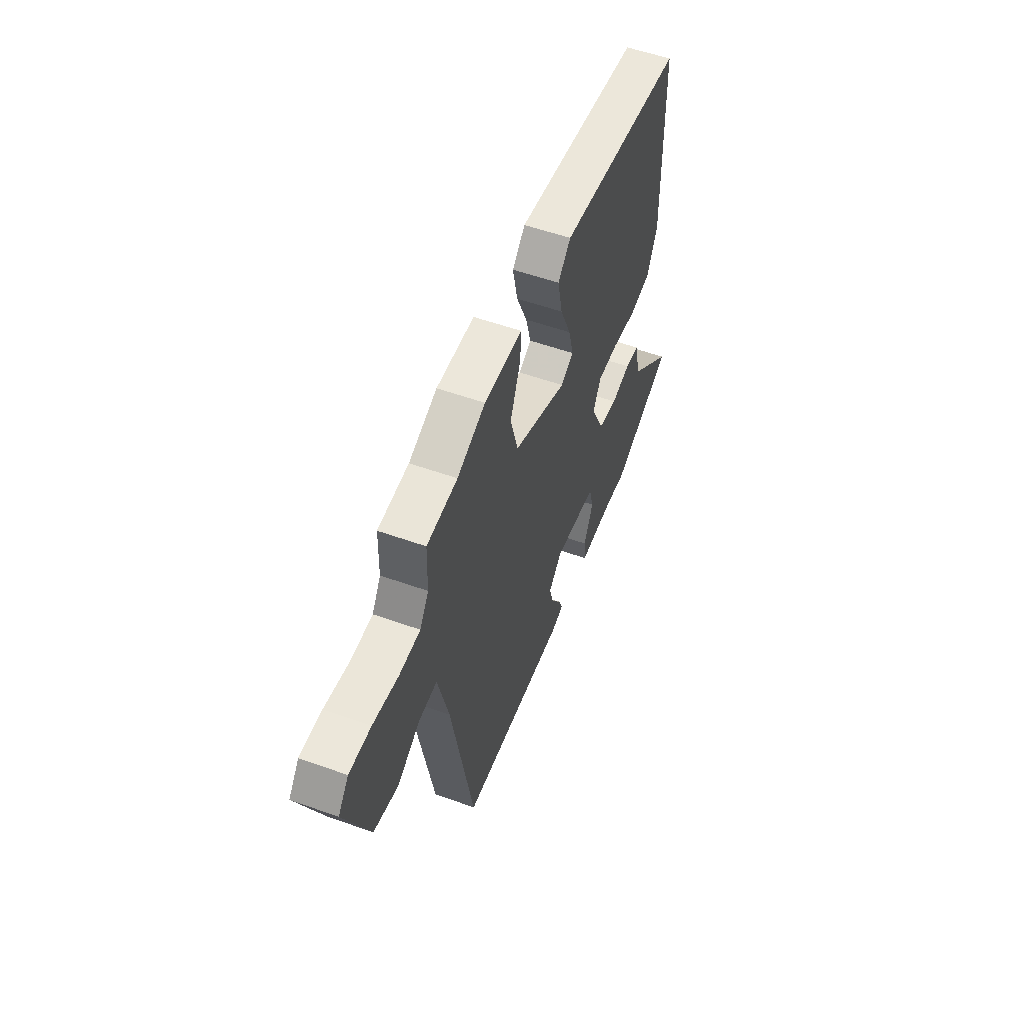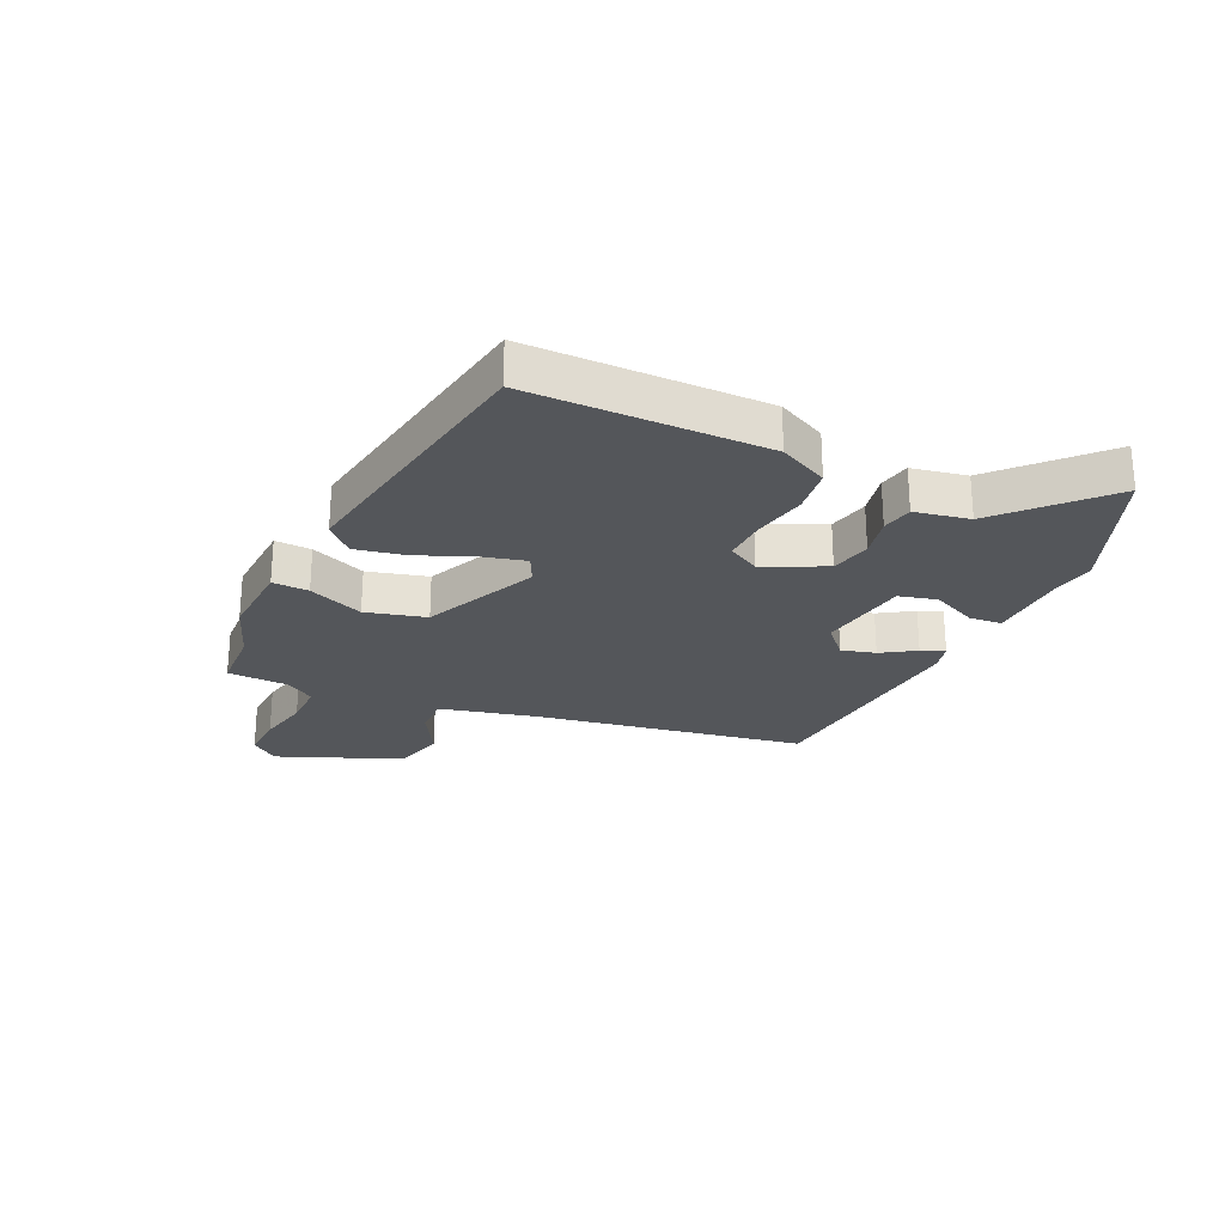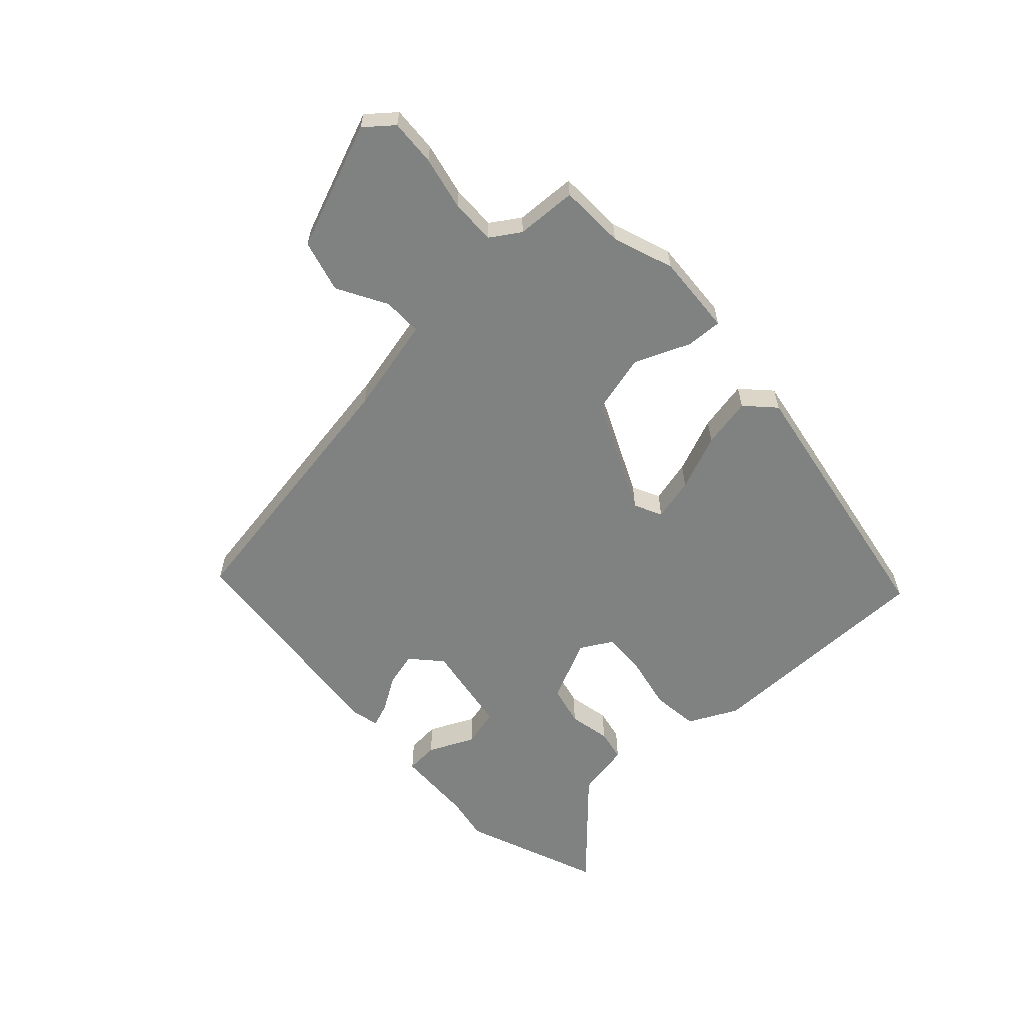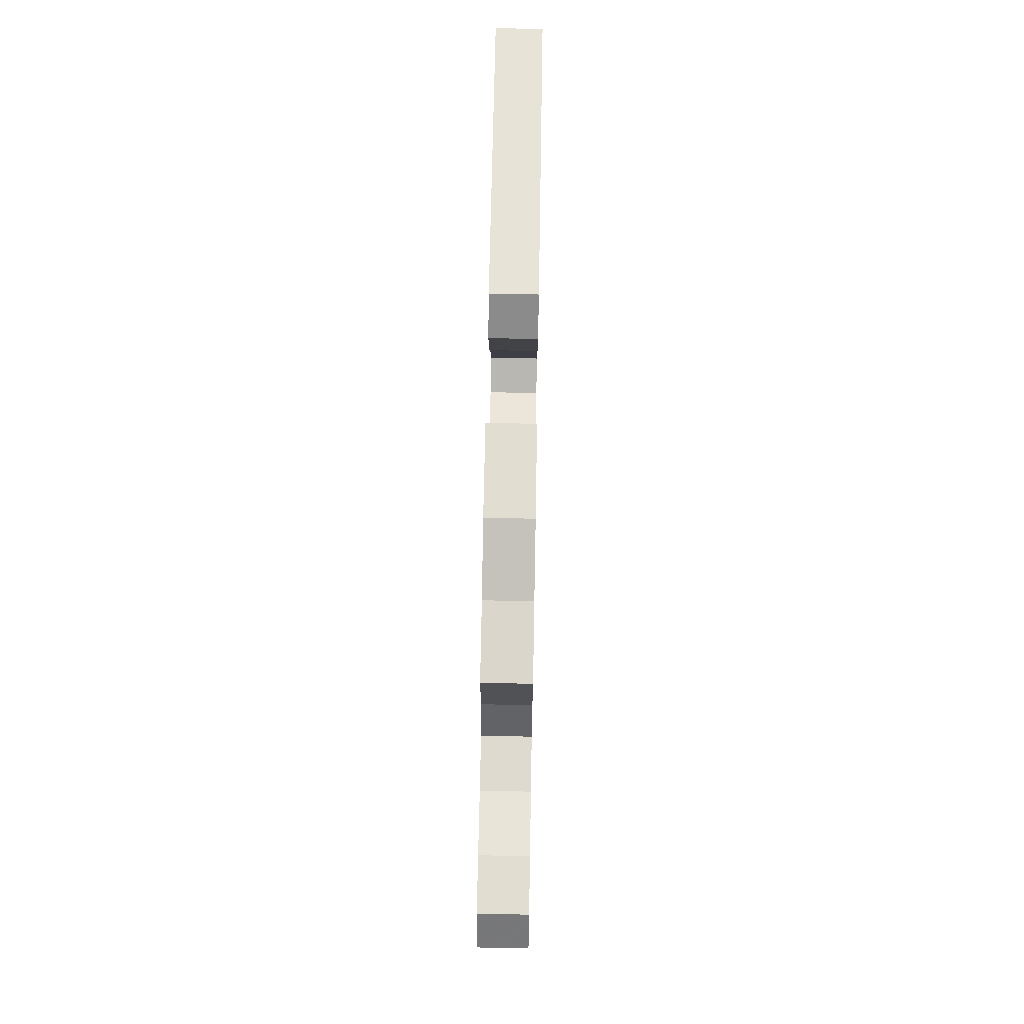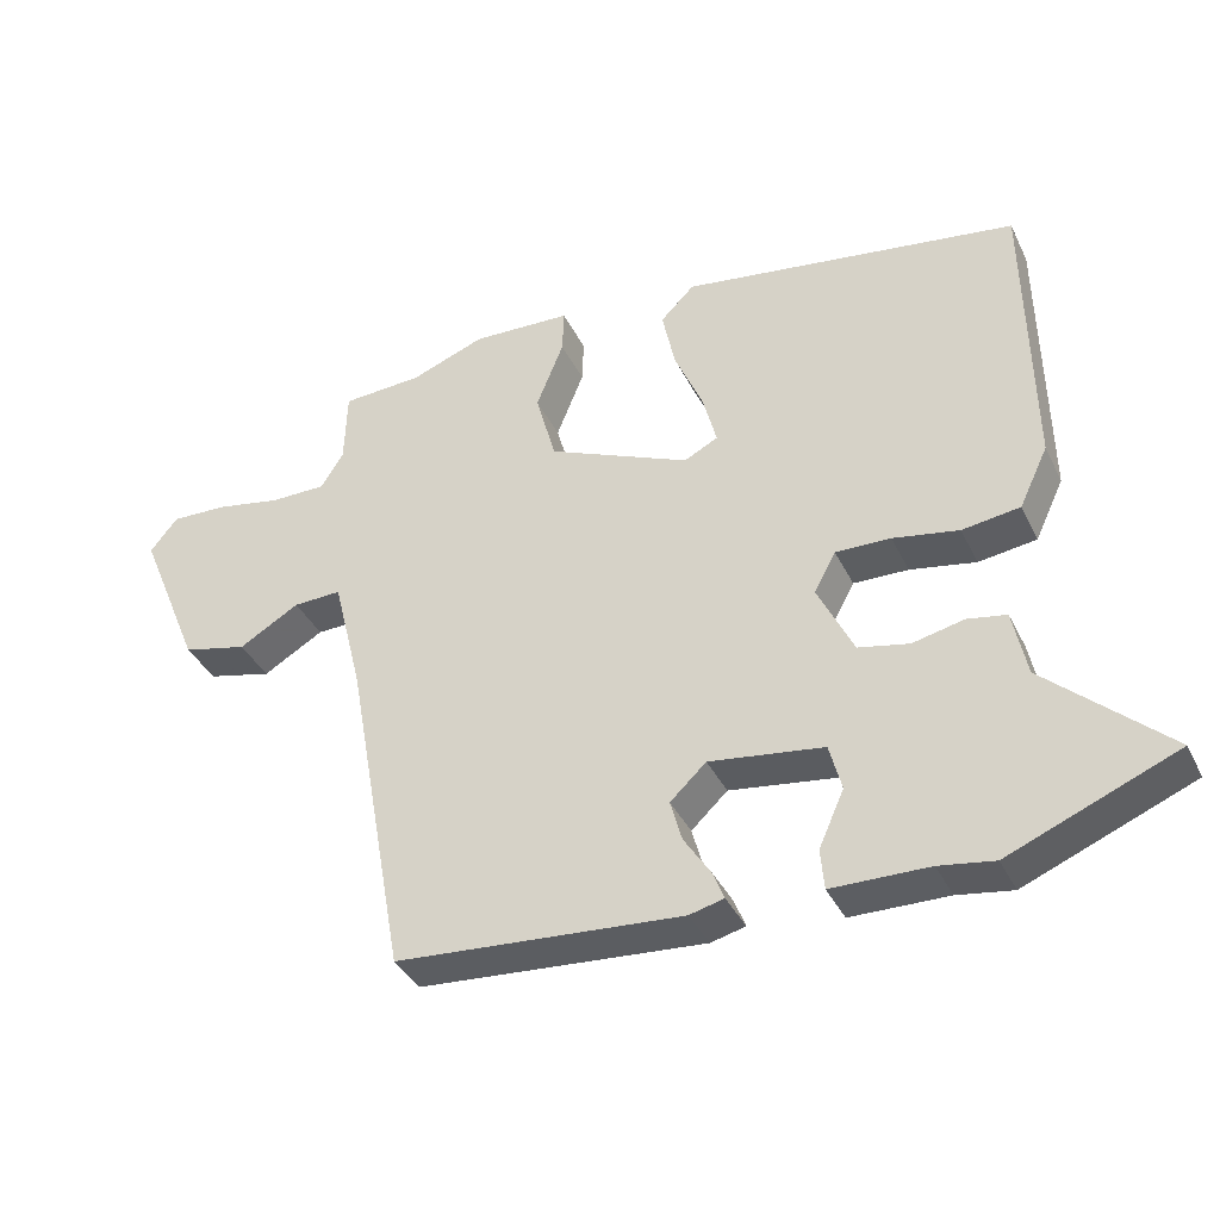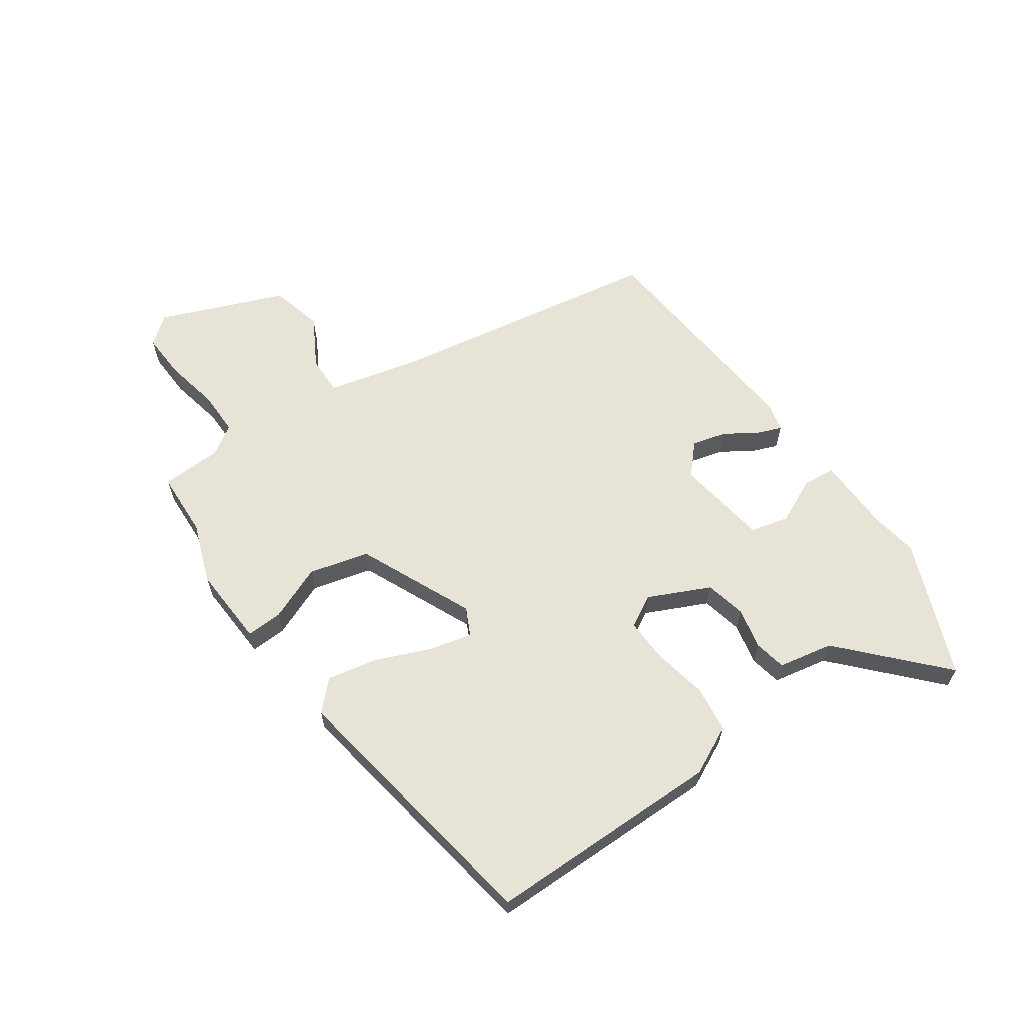
<metadata>
{"format":"obj","ext":"obj","renderer":"f3d","projection":"perspective","resolution":1024,"background":"white","views":[{"elev":55.5,"azim":-69.4,"up":"+Z"},{"elev":-25.3,"azim":64.5,"up":"+Y"},{"elev":-60.3,"azim":-48.2,"up":"+Y"},{"elev":71.0,"azim":-89.0,"up":"+Z"},{"elev":-37.8,"azim":23.8,"up":"+Z"},{"elev":62.6,"azim":54.5,"up":"+Y"}]}
</metadata>
<code>
v -0.384 0.07 -0.492
v -0.467 0.07 -0.031
v -0.508 0.07 0.134
v -0.575 0.07 0.132
v -0.659 0.07 0.083
v -0.749 0.07 0.105
v -0.837 0.07 0.317
v -0.799 0.07 0.365
v -0.72 0.07 0.362
v -0.628 0.07 0.344
v -0.551 0.07 0.344
v -0.519 0.07 0.395
v -0.516 0.07 0.499
v -0.404 0.07 0.505
v -0.301 0.07 0.544
v -0.163 0.07 0.538
v -0.165 0.07 0.476
v -0.203 0.07 0.381
v -0.175 0.07 0.279
v 0.022 0.07 0.193
v 0.069 0.07 0.217
v 0.05 0.07 0.29
v 0.01 0.07 0.384
v -0.008 0.07 0.469
v 0.039 0.07 0.516
v 0.506 0.07 0.445
v 0.512 0.07 0.042
v 0.472 0.07 -0.042
v 0.392 0.07 -0.053
v 0.301 0.07 -0.036
v 0.225 0.07 -0.034
v 0.195 0.07 -0.089
v 0.245 0.07 -0.193
v 0.315 0.07 -0.208
v 0.386 0.07 -0.192
v 0.44 0.07 -0.202
v 0.459 0.07 -0.295
v 0.627 0.07 -0.448
v 0.396 0.07 -0.543
v 0.32 0.07 -0.531
v 0.186 0.07 -0.529
v 0.181 0.07 -0.473
v 0.216 0.07 -0.395
v 0.199 0.07 -0.33
v 0.041 0.07 -0.308
v -0.009 0.07 -0.355
v 0.007 0.07 -0.413
v 0.044 0.07 -0.47
v 0.06 0.07 -0.51
v 0.012 0.07 -0.522
v -0.384 0 -0.492
v -0.467 0 -0.031
v -0.508 0 0.134
v -0.575 0 0.132
v -0.659 0 0.083
v -0.749 0 0.105
v -0.837 0 0.317
v -0.799 0 0.365
v -0.72 0 0.362
v -0.628 0 0.344
v -0.551 0 0.344
v -0.519 0 0.395
v -0.516 0 0.499
v -0.404 0 0.505
v -0.301 0 0.544
v -0.163 0 0.538
v -0.165 0 0.476
v -0.203 0 0.381
v -0.175 0 0.279
v 0.022 0 0.193
v 0.069 0 0.217
v 0.05 0 0.29
v 0.01 0 0.384
v -0.008 0 0.469
v 0.039 0 0.516
v 0.506 0 0.445
v 0.512 0 0.042
v 0.472 0 -0.042
v 0.392 0 -0.053
v 0.301 0 -0.036
v 0.225 0 -0.034
v 0.195 0 -0.089
v 0.245 0 -0.193
v 0.315 0 -0.208
v 0.386 0 -0.192
v 0.44 0 -0.202
v 0.459 0 -0.295
v 0.627 0 -0.448
v 0.396 0 -0.543
v 0.32 0 -0.531
v 0.186 0 -0.529
v 0.181 0 -0.473
v 0.216 0 -0.395
v 0.199 0 -0.33
v 0.041 0 -0.308
v -0.009 0 -0.355
v 0.007 0 -0.413
v 0.044 0 -0.47
v 0.06 0 -0.51
v 0.012 0 -0.522
f 47 48 49 50
f 46 47 50 1
f 45 46 1 2
f 44 45 2 3
f 40 41 42 43
f 40 43 44
f 37 38 39 40
f 37 40 44
f 34 35 36 37
f 33 34 37 44
f 32 33 44 3
f 27 28 29 30
f 27 30 31
f 26 27 31
f 25 26 31
f 22 23 24 25
f 21 22 25 31
f 20 21 31 32
f 15 16 17 18
f 14 15 18 19
f 12 13 14 19
f 11 12 19 20
f 7 8 9 10
f 4 5 6 7
f 3 4 7 10
f 11 20 32
f 3 10 11 32
f 100 99 98 97
f 51 100 97 96
f 52 51 96 95
f 53 52 95 94
f 93 92 91 90
f 94 93 90
f 90 89 88 87
f 94 90 87
f 87 86 85 84
f 94 87 84 83
f 53 94 83 82
f 80 79 78 77
f 81 80 77
f 81 77 76
f 81 76 75
f 75 74 73 72
f 81 75 72 71
f 82 81 71 70
f 68 67 66 65
f 69 68 65 64
f 69 64 63 62
f 70 69 62 61
f 60 59 58 57
f 57 56 55 54
f 60 57 54 53
f 82 70 61
f 82 61 60 53
f 1 51 52 2
f 2 52 53 3
f 3 53 54 4
f 4 54 55 5
f 5 55 56 6
f 6 56 57 7
f 7 57 58 8
f 8 58 59 9
f 9 59 60 10
f 10 60 61 11
f 11 61 62 12
f 12 62 63 13
f 13 63 64 14
f 14 64 65 15
f 15 65 66 16
f 16 66 67 17
f 17 67 68 18
f 18 68 69 19
f 19 69 70 20
f 20 70 71 21
f 21 71 72 22
f 22 72 73 23
f 23 73 74 24
f 24 74 75 25
f 25 75 76 26
f 26 76 77 27
f 27 77 78 28
f 28 78 79 29
f 29 79 80 30
f 30 80 81 31
f 31 81 82 32
f 32 82 83 33
f 33 83 84 34
f 34 84 85 35
f 35 85 86 36
f 36 86 87 37
f 37 87 88 38
f 38 88 89 39
f 39 89 90 40
f 40 90 91 41
f 41 91 92 42
f 42 92 93 43
f 43 93 94 44
f 44 94 95 45
f 45 95 96 46
f 46 96 97 47
f 47 97 98 48
f 48 98 99 49
f 49 99 100 50
f 50 100 51 1

</code>
